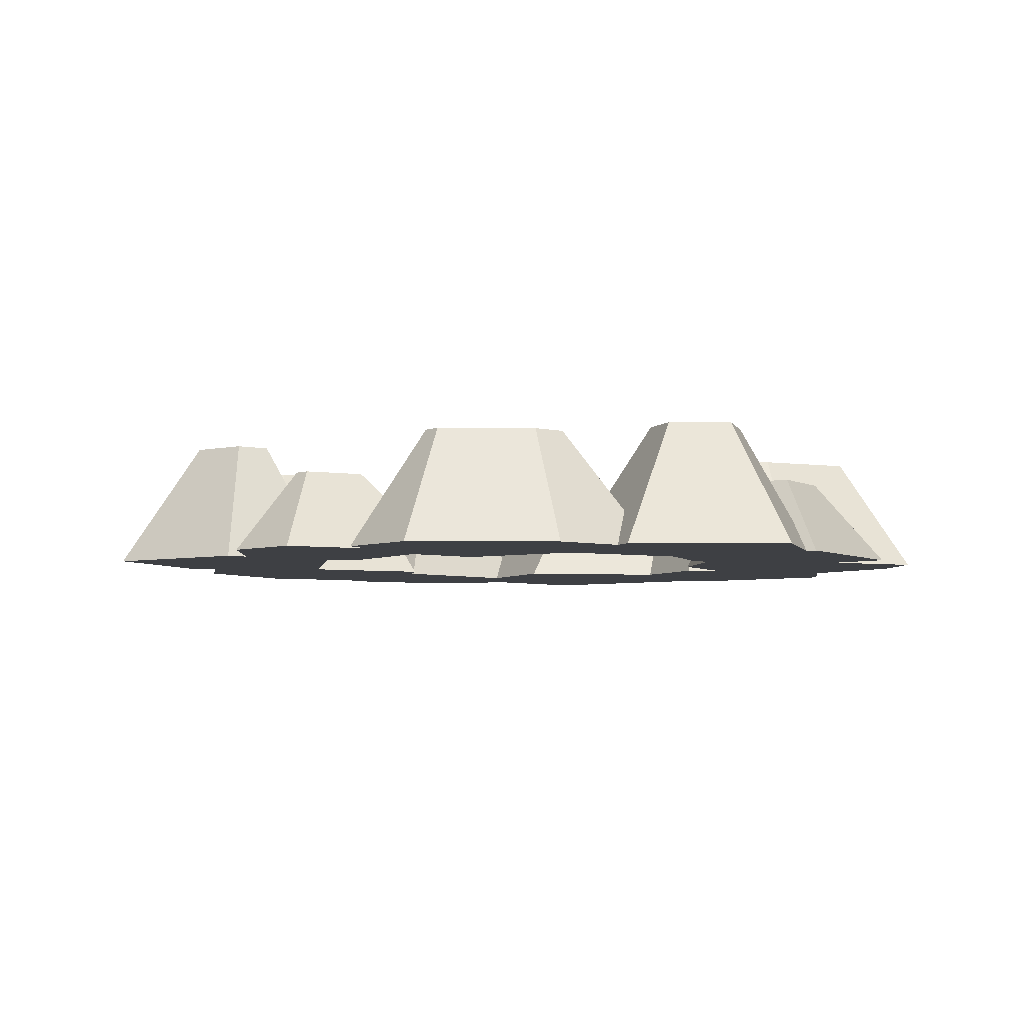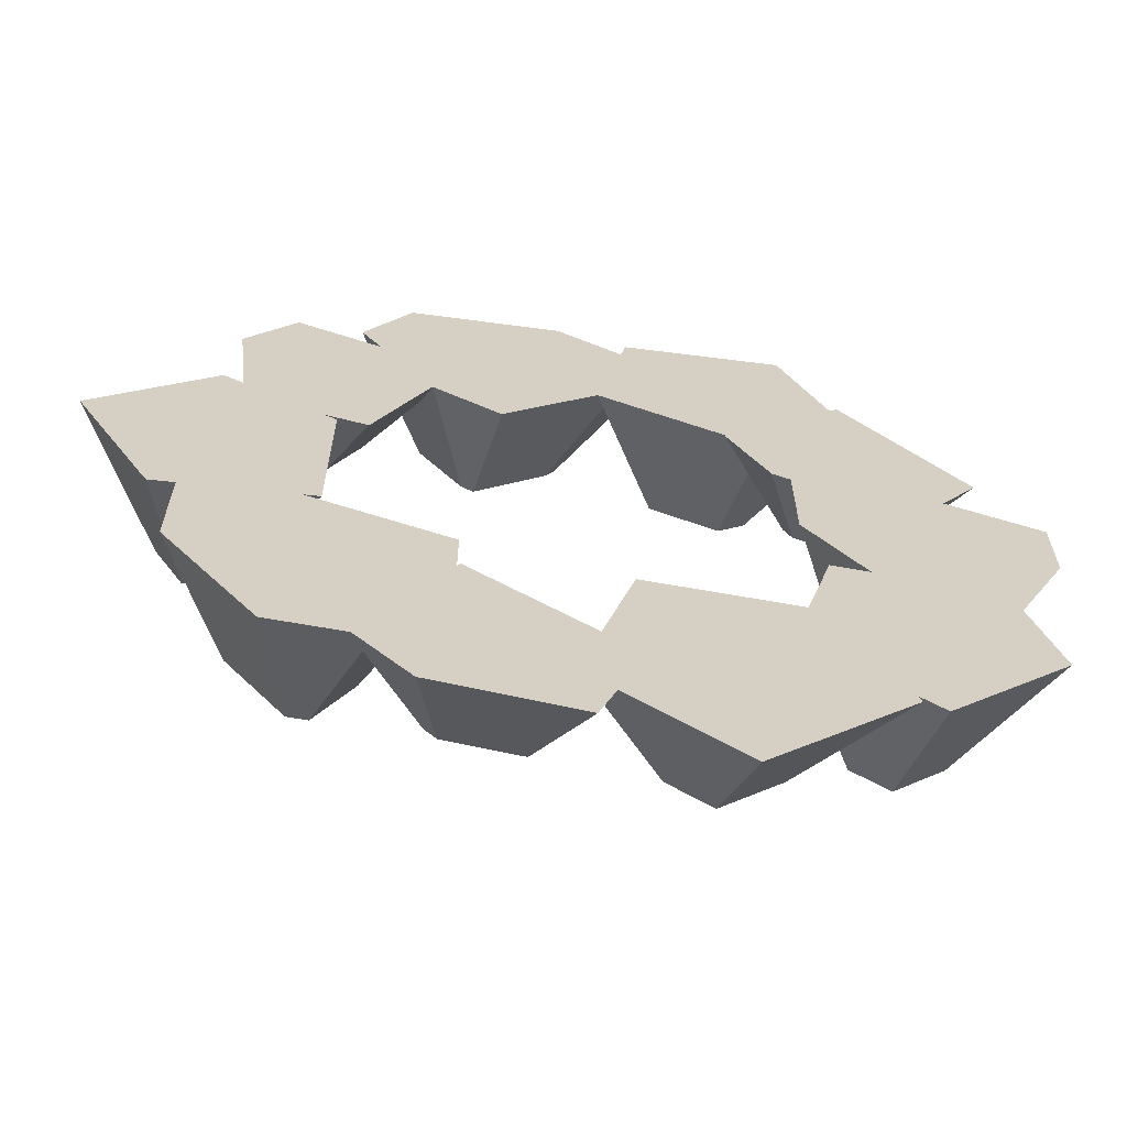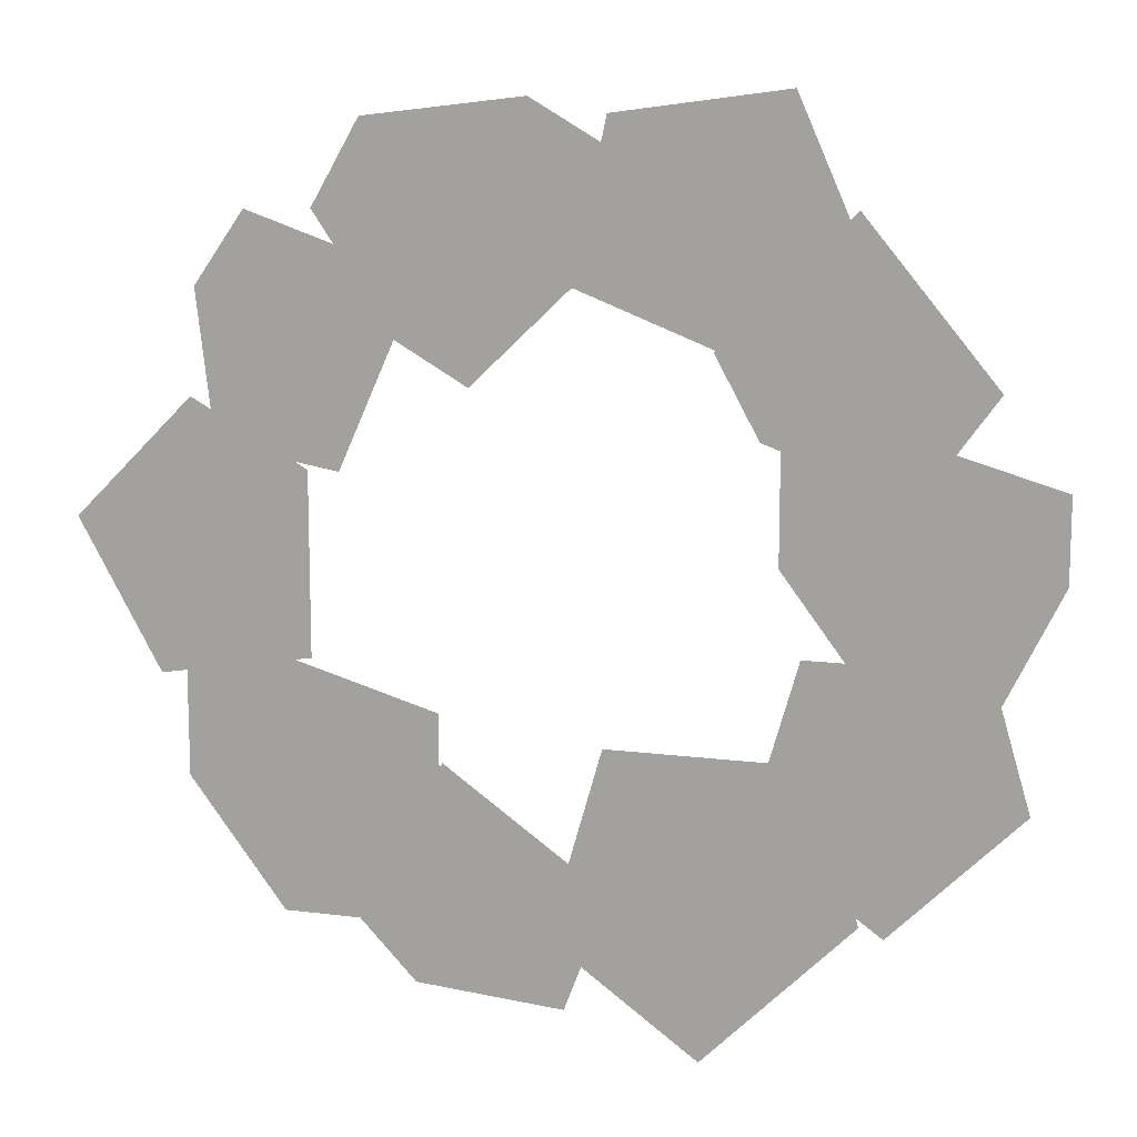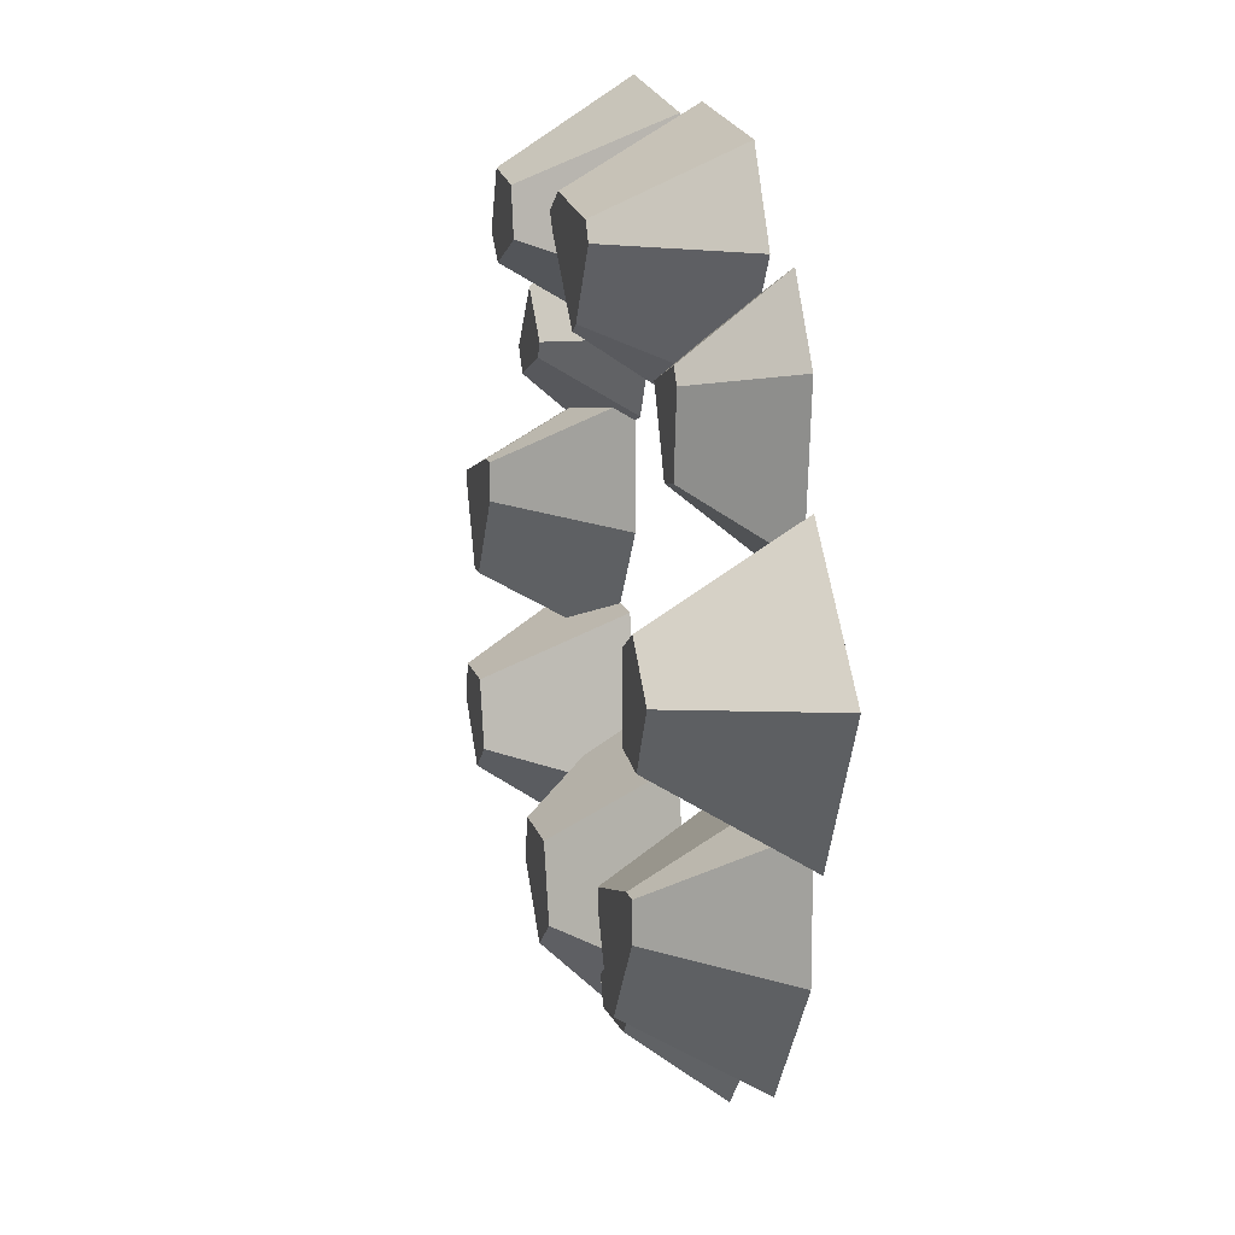
<metadata>
{"format":"obj","ext":"obj","renderer":"f3d","projection":"perspective","resolution":1024,"background":"white","views":[{"elev":-4.9,"azim":-8.8,"up":"+Y"},{"elev":-64.6,"azim":-10.3,"up":"+Z"},{"elev":12.5,"azim":16.8,"up":"+Z"},{"elev":13.5,"azim":-103.2,"up":"+Z"}]}
</metadata>
<code>
o campfire_stones_ID5
v 0.1898 0 -0.1727
v 0.1366 0.06313 -0.1591
v 0.1883 0 -0.1674
v 0.149 0.03202 -0.1186
v 0.1295 0.06313 -0.1348
v 0.1495 0.02742 -0.1081
v 0.08073 0.07775 0.1814
v 0.08625 0.07775 0.2079
v 0.1227 0.07775 0.1652
v 0.1243 0.07775 0.2132
v 0.1394 0.07775 0.1792
v 0.1565 0 -0.03129
v 0.1796 0 -0.03129
v 0.1872 0.07775 -0.072
v 0.2063 0.02486 -0.0443
v 0.245 0.02486 -0.0443
v 0.2243 0.07775 -0.072
v 0.1088 -0 0.1254
v 0.1099 -0 0.1265
v 0.1536 0.04988 0.119
v 0.1289 0.01661 0.1285
v 0.1757 0.0208 0.1709
v 0.1797 0.04988 0.1451
v 0.1774 -0 0.194
v 0.1822 -0 0.1988
v -0.08424 0.007178 -0.192
v -0.08007 0.01081 -0.19
v -0.0458 0.04988 -0.1873
v -0.0442 0.006536 -0.1217
v -0.02733 0.04988 -0.1553
v -0.03883 0 -0.1029
v -0.04067 0 -0.1061
v -0.09547 -0 0.05352
v -0.1171 0.04988 0.0938
v -0.06333 -0 0.1255
v -0.09791 0.04988 0.1368
v -0.06749 0.01904 0.1501
v 0.1334 -0 0.08059
v 0.1088 -0 0.1254
v 0.1585 0.04988 0.1101
v 0.1536 0.04988 0.119
v -0.1388 0.04988 0.1404
v -0.1329 0.04988 0.1487
v -0.1337 0.04988 0.09657
v -0.1171 0.04988 0.0938
v -0.09791 0.04988 0.1368
v 0.2763 0 -0.1046
v 0.2304 0.07775 -0.09293
v 0.2598 0 -0.04821
v 0.2243 0.07775 -0.072
v 0.2483 0.02029 -0.04677
v 0.245 0.02486 -0.0443
v 0.07417 0.06313 -0.1777
v 0.08642 0.06313 -0.1348
v 0.09967 0.06313 -0.196
v 0.1295 0.06313 -0.1348
v 0.1366 0.06313 -0.1591
v -0.06299 0.07188 0.1944
v -0.05705 0.07188 0.2047
v -0.03593 0.07188 0.1543
v 0.00211 0.07188 0.2121
v -0.02828 0.07188 0.1499
v 0.01515 0.07188 0.1917
v 0.02072 0.07188 0.2014
v -0.02241 -0 0.1017
v -0.06311 -0 0.1252
v -0.02828 0.07188 0.1499
v -0.03593 0.07188 0.1543
v -0.1874 0 -0.1225
v -0.1874 0 -0.06221
v -0.1485 0.07188 -0.1095
v -0.1485 0.07188 -0.08797
v -0.1813 0.01127 -0.05523
v 0.03368 0.01627 -0.1918
v 0.03966 0.01733 -0.1738
v 0.07417 0.06313 -0.1777
v 0.08642 0.06313 -0.1348
v 0.0321 0 -0.153
v 0.05079 0 -0.08758
v -0.09547 -0 0.05352
v -0.1208 -0 0.05774
v -0.1171 0.04988 0.0938
v -0.1593 0.01097 0.07222
v -0.1337 0.04988 0.09657
v -0.1995 0.07775 0.01375
v -0.1732 0.07775 0.03999
v -0.1808 0.07775 -0.01987
v -0.1541 0.07775 -0.01548
v -0.1541 0.07775 0.02953
v -0.08773 0 -0.1958
v -0.1319 0 -0.1958
v -0.08424 0.007178 -0.192
v -0.1126 0.07188 -0.157
v -0.08007 0.01081 -0.19
v -0.1007 0.07188 -0.157
v -0.1134 0 -0.05005
v -0.1541 0.07775 -0.01548
v -0.1134 -0 0.05369
v -0.1541 0.07775 0.02953
v 0.02944 0 -0.2365
v 0.005194 0.04988 -0.1982
v 0.03916 0 -0.2107
v 0.03368 0.01627 -0.1918
v 0.01112 0.04988 -0.1825
v 0.03966 0.01733 -0.1738
v 0.1047 0 -0.2578
v 0.03916 0 -0.2107
v 0.09967 0.06313 -0.196
v 0.03368 0.01627 -0.1918
v 0.07417 0.06313 -0.1777
v 0.2763 0 -0.1046
v 0.203 0 -0.178
v 0.2304 0.07775 -0.09293
v 0.1986 0.07775 -0.1248
v 0.149 0.03202 -0.1186
v 0.1495 0.02742 -0.1081
v 0.1766 0.07775 -0.109
v 0.1872 0.07775 -0.072
v 0.1404 0 -0.08758
v 0.1565 0 -0.03129
v -0.1322 0.003735 -0.05116
v -0.1374 0.07188 -0.08797
v -0.1813 0.01127 -0.05523
v -0.1485 0.07188 -0.08797
v 0.2098 0.04988 0.1089
v 0.1797 0.04988 0.1451
v 0.2555 -0 0.1106
v 0.1822 -0 0.1988
v 0.203 0 -0.178
v 0.1883 0 -0.1674
v 0.1986 0.07775 -0.1248
v 0.149 0.03202 -0.1186
v 0.1766 0.07775 -0.109
v 0.1757 0.0208 0.1709
v 0.1394 0.07775 0.1792
v 0.1774 -0 0.194
v 0.1243 0.07775 0.2132
v 0.1491 -0 0.2578
v 0.1442 -0 0.07676
v 0.1334 -0 0.08059
v 0.1501 0.01092 0.08307
v 0.1585 0.04988 0.1101
v 0.1978 0.02389 0.07606
v 0.207 0.02435 0.07316
v 0.2 0.04988 0.09527
v 0.01024 -0 0.2522
v 0.04922 -0 0.2297
v 0.00211 0.07188 0.2121
v 0.05729 0.02233 0.2112
v 0.02072 0.07188 0.2014
v 0.04197 0.009441 0.1707
v 0.01515 0.07188 0.1917
v 0.05729 0.02233 0.2112
v 0.02072 0.07188 0.2014
v 0.03385 3.5e-05 0.1558
v 0.04197 0.009441 0.1707
v 0.08073 0.07775 0.1814
v 0.05729 0.02233 0.2112
v 0.08625 0.07775 0.2079
v 0.05223 -0 0.2442
v 0.04922 -0 0.2297
v 0.2063 0.02486 -0.0443
v 0.1796 0 -0.03129
v 0.219 0.07188 -0.0189
v 0.1442 -0 0.01562
v 0.183 0.07188 0.02865
v -0.1593 0.01097 0.07222
v -0.1686 -0 0.08387
v -0.1337 0.04988 0.09657
v -0.1763 -0 0.1499
v -0.1388 0.04988 0.1404
v -0.1995 0.07775 0.01375
v -0.25 -0 0.02082
v -0.1732 0.07775 0.03999
v -0.1805 -0 0.09033
v 0.207 0.02435 0.07316
v 0.2 0.04988 0.09527
v 0.2331 -0 0.0793
v 0.2555 -0 0.1106
v 0.2098 0.04988 0.1089
v 0.2909 -0 0.01562
v 0.252 0.07188 0.02458
v 0.2909 -0 0.06261
v 0.252 0.07188 0.03341
v 0.2598 0 -0.04821
v 0.2483 0.02029 -0.04677
v 0.2909 -0 0.01562
v 0.2308 0.07188 -0.0189
v 0.252 0.07188 0.02458
v 0.2483 0.02029 -0.04677
v 0.245 0.02486 -0.0443
v 0.2308 0.07188 -0.0189
v 0.2063 0.02486 -0.0443
v 0.219 0.07188 -0.0189
v 0.1978 0.02389 0.07606
v 0.207 0.02435 0.07316
v 0.1941 0.07188 0.05013
v 0.252 0.07188 0.03341
v 0.2909 -0 0.06261
v 0.2331 -0 0.0793
v 0.1289 0.01661 0.1285
v 0.1227 0.07775 0.1652
v 0.1757 0.0208 0.1709
v 0.1394 0.07775 0.1792
v -0.1805 -0 0.09033
v -0.1686 -0 0.08387
v -0.1732 0.07775 0.03999
v -0.1593 0.01097 0.07222
v -0.1541 0.07775 0.02953
v -0.1134 -0 0.05369
v -0.1208 -0 0.05774
v -0.1088 -0 0.1928
v -0.09638 -0 0.1745
v -0.08102 -0 0.2409
v -0.09547 -0 0.05352
v -0.06333 -0 0.1255
v 0.01024 -0 0.2522
v -0.06311 -0 0.1252
v -0.02241 -0 0.1017
v 0.03385 -0 0.1558
v 0.04922 -0 0.2297
v 0.1099 -0 0.1265
v 0.05223 -0 0.2442
v 0.1491 -0 0.2578
v 0.1334 -0 0.08059
v 0.1442 -0 0.07676
v 0.1442 -0 0.01562
v 0.1796 0 -0.03129
v 0.1774 -0 0.194
v 0.1822 -0 0.1988
v 0.1883 0 -0.1674
v 0.2331 -0 0.0793
v 0.2555 -0 0.1106
v 0.203 0 -0.178
v 0.2598 0 -0.04821
v 0.2909 -0 0.06261
v 0.2909 -0 0.01562
v 0.2763 0 -0.1046
v 0.1565 0 -0.03129
v 0.1404 0 -0.08758
v 0.1898 0 -0.1727
v 0.1047 0 -0.2578
v 0.05079 0 -0.08758
v 0.03916 0 -0.2107
v 0.0321 0 -0.153
v 0.02944 0 -0.2365
v -0.03883 0 -0.1029
v -0.04067 0 -0.1061
v -0.05538 0 -0.2297
v -0.04067 0 -0.07549
v -0.08773 0 -0.1958
v -0.1232 0 -0.05166
v -0.1319 0 -0.1958
v -0.1208 -0 0.05774
v -0.1469 -0 0.1917
v -0.1686 -0 0.08387
v -0.1805 -0 0.09033
v -0.1874 0 -0.1225
v -0.1874 0 -0.06221
v -0.2025 0 -0.0647
v -0.25 -0 0.02082
v -0.1134 0 -0.05005
v -0.1134 -0 0.05369
v -0.1763 -0 0.1499
v 0.1088 -0 0.1254
v -0.1469 -0 0.1917
v -0.09638 -0 0.1745
v -0.1329 0.04988 0.1487
v -0.06749 0.01904 0.1501
v -0.09791 0.04988 0.1368
v 0.1501 0.01092 0.08307
v 0.1978 0.02389 0.07606
v 0.183 0.07188 0.05013
v 0.1941 0.07188 0.05013
v 0.03385 -0 0.1558
v -0.02241 -0 0.1017
v 0.03385 3.5e-05 0.1558
v -0.02828 0.07188 0.1499
v 0.04197 0.009441 0.1707
v 0.01515 0.07188 0.1917
v 0.183 0.07188 0.02865
v 0.183 0.07188 0.05013
v 0.219 0.07188 -0.0189
v 0.1941 0.07188 0.05013
v 0.252 0.07188 0.03341
v 0.2308 0.07188 -0.0189
v 0.252 0.07188 0.02458
v -0.2025 0 -0.0647
v -0.25 -0 0.02082
v -0.1808 0.07775 -0.01987
v -0.1995 0.07775 0.01375
v 0.1099 -0 0.1265
v 0.03385 -0 0.1558
v 0.1289 0.01661 0.1285
v 0.03385 3.5e-05 0.1558
v 0.08073 0.07775 0.1814
v 0.1227 0.07775 0.1652
v 0.05223 -0 0.2442
v 0.1491 -0 0.2578
v 0.08625 0.07775 0.2079
v 0.1243 0.07775 0.2132
v 0.09967 0.06313 -0.196
v 0.1366 0.06313 -0.1591
v 0.1047 0 -0.2578
v 0.1898 0 -0.1727
v 0.1536 0.04988 0.119
v 0.1797 0.04988 0.1451
v 0.1585 0.04988 0.1101
v 0.2 0.04988 0.09527
v 0.2098 0.04988 0.1089
v -0.1388 0.04988 0.1404
v -0.1763 -0 0.1499
v -0.1329 0.04988 0.1487
v -0.1469 -0 0.1917
v 0.1766 0.07775 -0.109
v 0.1872 0.07775 -0.072
v 0.1986 0.07775 -0.1248
v 0.2243 0.07775 -0.072
v 0.2304 0.07775 -0.09293
v -0.0442 0.006536 -0.1217
v -0.0795 0.07188 -0.1135
v -0.04067 0 -0.1061
v -0.0795 0.07188 -0.1047
v -0.04067 0 -0.07549
v -0.08773 0 -0.1958
v -0.08424 0.007178 -0.192
v -0.05538 0 -0.2297
v -0.0458 0.04988 -0.1873
v -0.03875 0.04988 -0.1947
v 0.1442 -0 0.01562
v 0.1442 -0 0.07676
v 0.183 0.07188 0.02865
v 0.183 0.07188 0.05013
v 0.1501 0.01092 0.08307
v 0.05079 0 -0.08758
v 0.1404 0 -0.08758
v 0.08642 0.06313 -0.1348
v 0.1495 0.02742 -0.1081
v 0.1295 0.06313 -0.1348
v -0.1134 0 -0.05005
v -0.1232 0 -0.05166
v -0.1541 0.07775 -0.01548
v -0.1322 0.003735 -0.05116
v -0.1813 0.01127 -0.05523
v -0.1808 0.07775 -0.01987
v -0.2025 0 -0.0647
v -0.1874 0 -0.06221
v -0.1485 0.07188 -0.1095
v -0.1485 0.07188 -0.08797
v -0.1126 0.07188 -0.157
v -0.1374 0.07188 -0.08797
v -0.0795 0.07188 -0.1047
v -0.1007 0.07188 -0.157
v -0.0795 0.07188 -0.1135
v -0.1232 0 -0.05166
v -0.04067 0 -0.07549
v -0.1322 0.003735 -0.05116
v -0.0795 0.07188 -0.1047
v -0.1374 0.07188 -0.08797
v -0.08102 -0 0.2409
v 0.01024 -0 0.2522
v -0.05705 0.07188 0.2047
v 0.00211 0.07188 0.2121
v -0.08007 0.01081 -0.19
v -0.1007 0.07188 -0.157
v -0.0442 0.006536 -0.1217
v -0.0795 0.07188 -0.1135
v -0.03883 0 -0.1029
v 0.0321 0 -0.153
v -0.02733 0.04988 -0.1553
v 0.03966 0.01733 -0.1738
v 0.01112 0.04988 -0.1825
v -0.06311 -0 0.1252
v -0.06333 -0 0.1255
v -0.03593 0.07188 0.1543
v -0.06749 0.01904 0.1501
v -0.09638 -0 0.1745
v -0.06299 0.07188 0.1944
v -0.1088 -0 0.1928
v -0.1088 -0 0.1928
v -0.08102 -0 0.2409
v -0.06299 0.07188 0.1944
v -0.05705 0.07188 0.2047
v 0.02944 0 -0.2365
v -0.05538 0 -0.2297
v 0.005194 0.04988 -0.1982
v -0.03875 0.04988 -0.1947
v -0.1319 0 -0.1958
v -0.1874 0 -0.1225
v -0.1126 0.07188 -0.157
v -0.1485 0.07188 -0.1095
v -0.0458 0.04988 -0.1873
v -0.02733 0.04988 -0.1553
v -0.03875 0.04988 -0.1947
v 0.005194 0.04988 -0.1982
v 0.01112 0.04988 -0.1825
f 1 2 3
f 4 3 2
f 5 4 2
f 6 4 5
f 7 8 9
f 10 9 8
f 11 9 10
f 12 13 14
f 15 14 13
f 16 14 15
f 17 14 16
f 18 19 20
f 21 20 19
f 22 20 21
f 23 20 22
f 24 23 22
f 25 23 24
f 26 27 28
f 29 28 27
f 30 28 29
f 31 30 29
f 32 31 29
f 33 34 35
f 36 35 34
f 37 35 36
f 38 39 40
f 41 40 39
f 42 43 44
f 45 44 43
f 46 45 43
f 47 48 49
f 50 49 48
f 51 49 50
f 52 51 50
f 53 54 55
f 56 55 54
f 57 55 56
f 58 59 60
f 61 60 59
f 62 60 61
f 63 62 61
f 64 63 61
f 65 66 67
f 68 67 66
f 69 70 71
f 72 71 70
f 73 72 70
f 74 75 76
f 77 76 75
f 78 77 75
f 79 77 78
f 80 81 82
f 83 82 81
f 84 82 83
f 85 86 87
f 88 87 86
f 89 88 86
f 90 91 92
f 93 92 91
f 94 92 93
f 95 94 93
f 96 97 98
f 99 98 97
f 100 101 102
f 103 102 101
f 104 103 101
f 105 103 104
f 106 107 108
f 109 108 107
f 110 108 109
f 111 112 113
f 114 113 112
f 115 116 117
f 118 117 116
f 119 118 116
f 120 118 119
f 121 122 123
f 124 123 122
f 125 126 127
f 128 127 126
f 129 130 131
f 132 131 130
f 133 131 132
f 134 135 136
f 137 136 135
f 138 136 137
f 139 140 141
f 142 141 140
f 143 141 142
f 144 143 142
f 145 144 142
f 146 147 148
f 149 148 147
f 150 148 149
f 151 152 153
f 154 153 152
f 155 156 157
f 158 157 156
f 159 157 158
f 160 159 158
f 161 160 158
f 162 163 164
f 165 164 163
f 166 164 165
f 167 168 169
f 170 169 168
f 171 169 170
f 172 173 174
f 175 174 173
f 176 177 178
f 179 178 177
f 180 179 177
f 181 182 183
f 184 183 182
f 185 186 187
f 188 187 186
f 189 187 188
f 190 191 192
f 193 192 191
f 194 192 193
f 195 196 197
f 197 196 198
f 198 196 199
f 200 199 196
f 201 202 203
f 204 203 202
f 205 206 207
f 208 207 206
f 207 208 209
f 209 208 210
f 211 210 208
f 212 213 214
f 215 214 213
f 216 214 215
f 217 214 216
f 218 217 216
f 219 217 218
f 220 217 219
f 221 217 220
f 222 221 220
f 223 221 222
f 224 223 222
f 225 224 222
f 226 224 225
f 227 224 226
f 228 224 227
f 229 224 228
f 230 229 228
f 230 228 231
f 231 232 230
f 233 230 232
f 234 232 231
f 232 234 235
f 232 235 236
f 237 236 235
f 238 235 234
f 228 239 231
f 239 240 231
f 231 240 241
f 241 240 242
f 240 243 242
f 242 243 244
f 243 245 244
f 244 245 246
f 245 247 246
f 247 248 246
f 246 248 249
f 248 250 249
f 249 250 251
f 250 252 251
f 253 251 252
f 252 254 253
f 254 255 253
f 255 256 253
f 256 257 253
f 253 257 258
f 258 257 259
f 259 257 260
f 261 260 257
f 213 255 254
f 215 213 254
f 252 262 254
f 263 254 262
f 264 256 255
f 222 265 225
f 266 267 268
f 269 268 267
f 270 268 269
f 271 272 273
f 274 273 272
f 275 276 277
f 278 277 276
f 279 277 278
f 280 279 278
f 281 282 283
f 284 283 282
f 285 283 284
f 286 283 285
f 287 286 285
f 288 289 290
f 291 290 289
f 292 293 294
f 295 294 293
f 296 294 295
f 297 294 296
f 298 299 300
f 301 300 299
f 302 303 304
f 305 304 303
f 306 307 308
f 309 308 307
f 310 309 307
f 311 312 313
f 314 313 312
f 315 316 317
f 318 317 316
f 319 317 318
f 320 321 322
f 323 322 321
f 324 322 323
f 325 326 327
f 328 327 326
f 329 327 328
f 330 331 332
f 333 332 331
f 334 333 331
f 335 336 337
f 338 337 336
f 339 337 338
f 340 341 342
f 343 342 341
f 344 342 343
f 342 344 345
f 345 344 346
f 347 346 344
f 348 349 350
f 351 350 349
f 352 350 351
f 353 350 352
f 354 353 352
f 355 356 357
f 358 357 356
f 359 357 358
f 360 361 362
f 363 362 361
f 364 365 366
f 367 366 365
f 368 369 370
f 371 370 369
f 372 370 371
f 373 374 375
f 376 375 374
f 377 375 376
f 378 375 377
f 379 378 377
f 380 381 382
f 383 382 381
f 384 385 386
f 387 386 385
f 388 389 390
f 391 390 389
f 392 393 394
f 395 394 393
f 396 395 393

</code>
